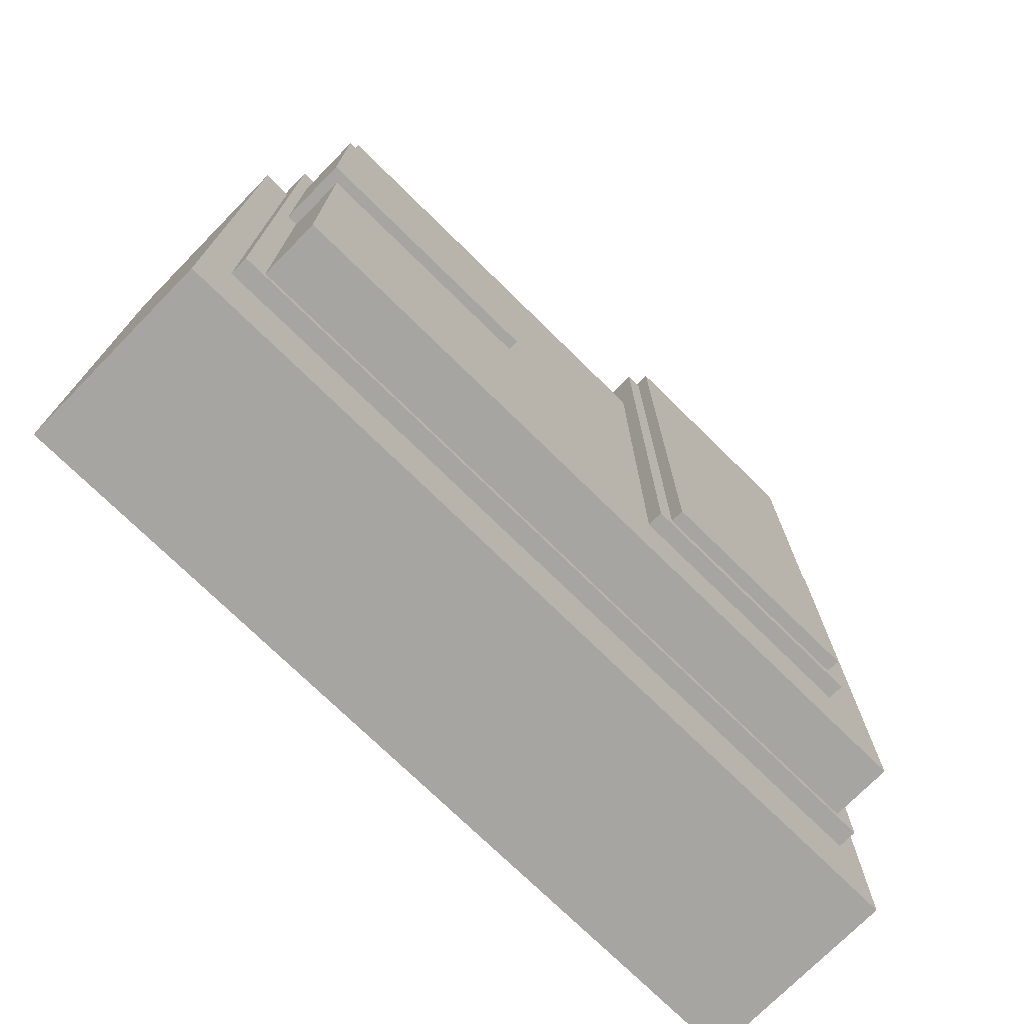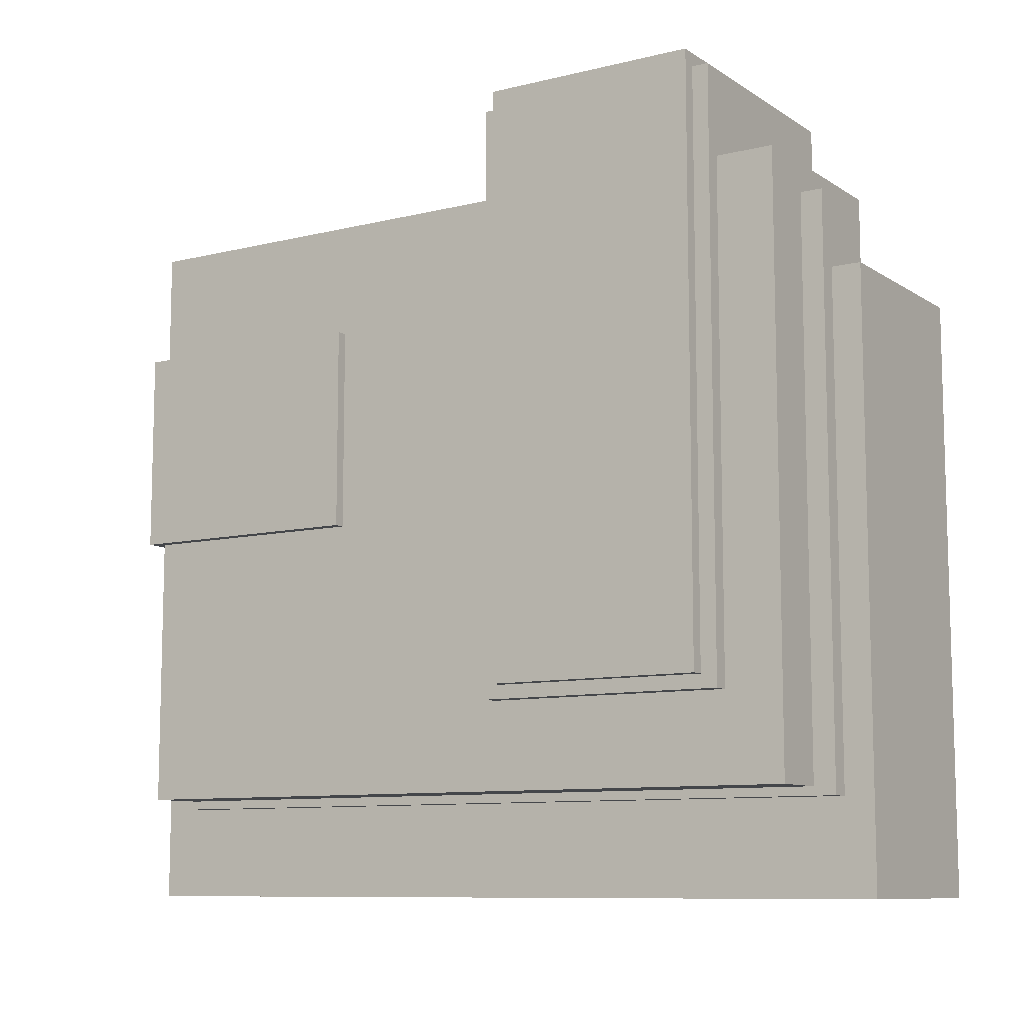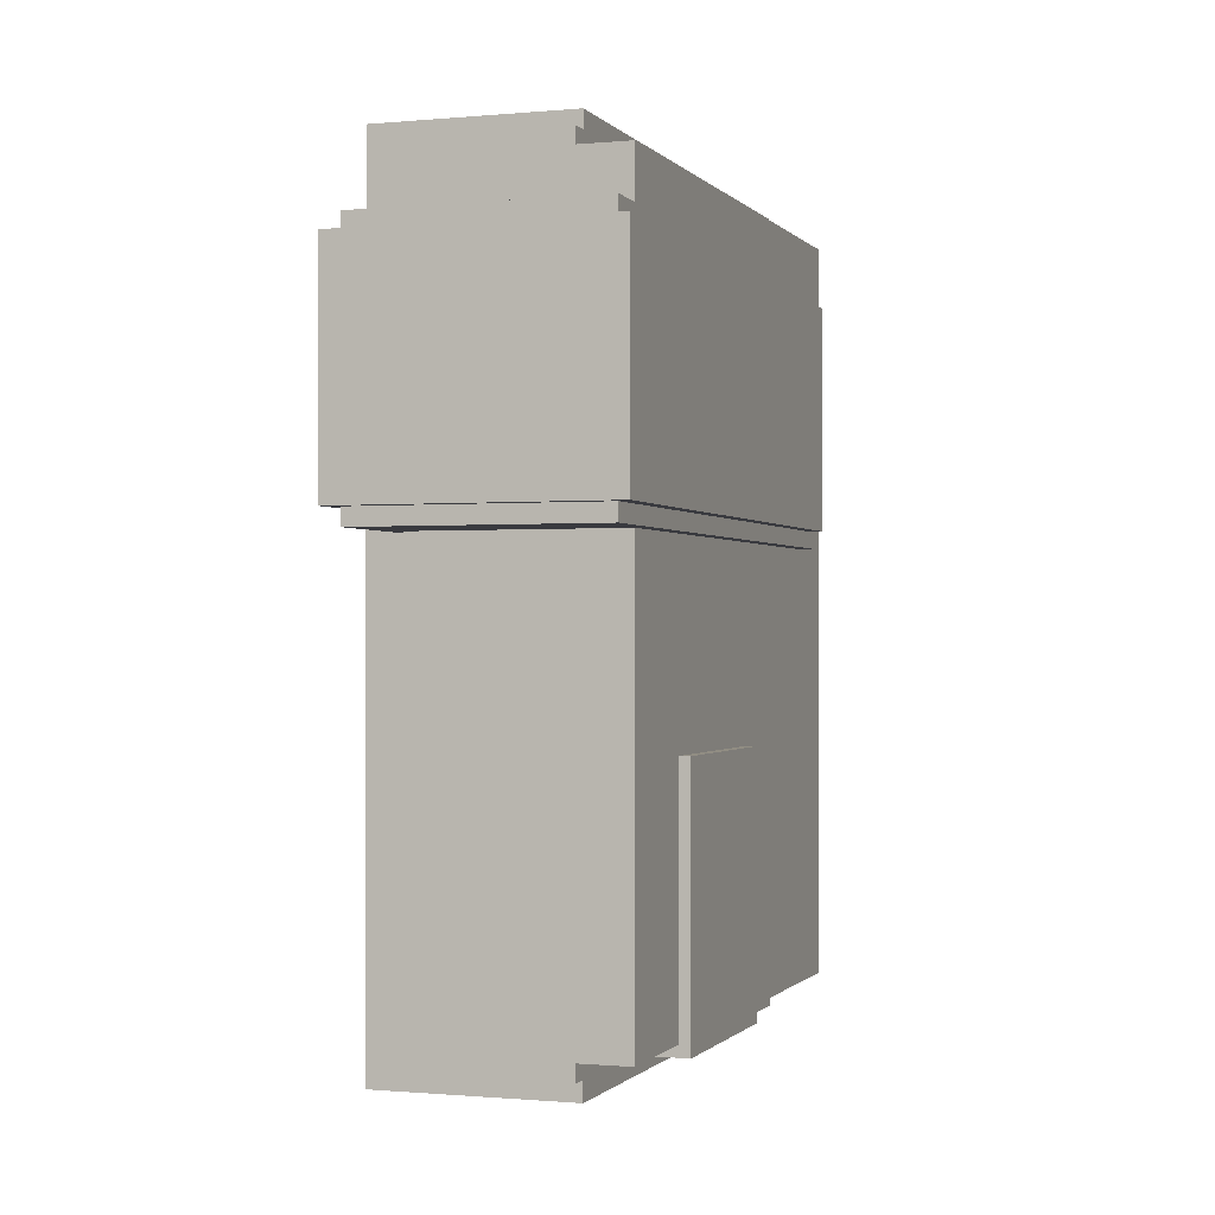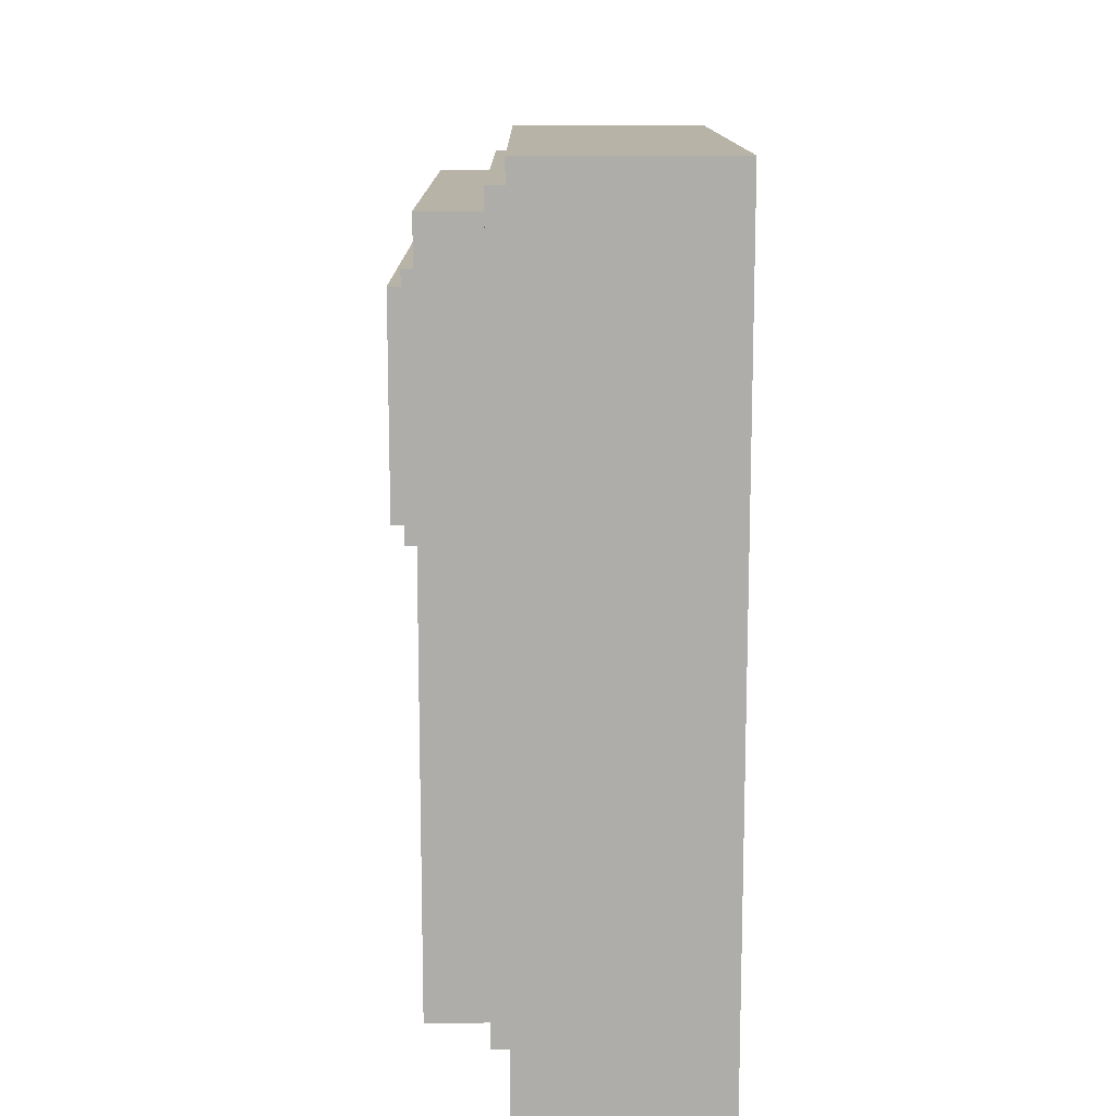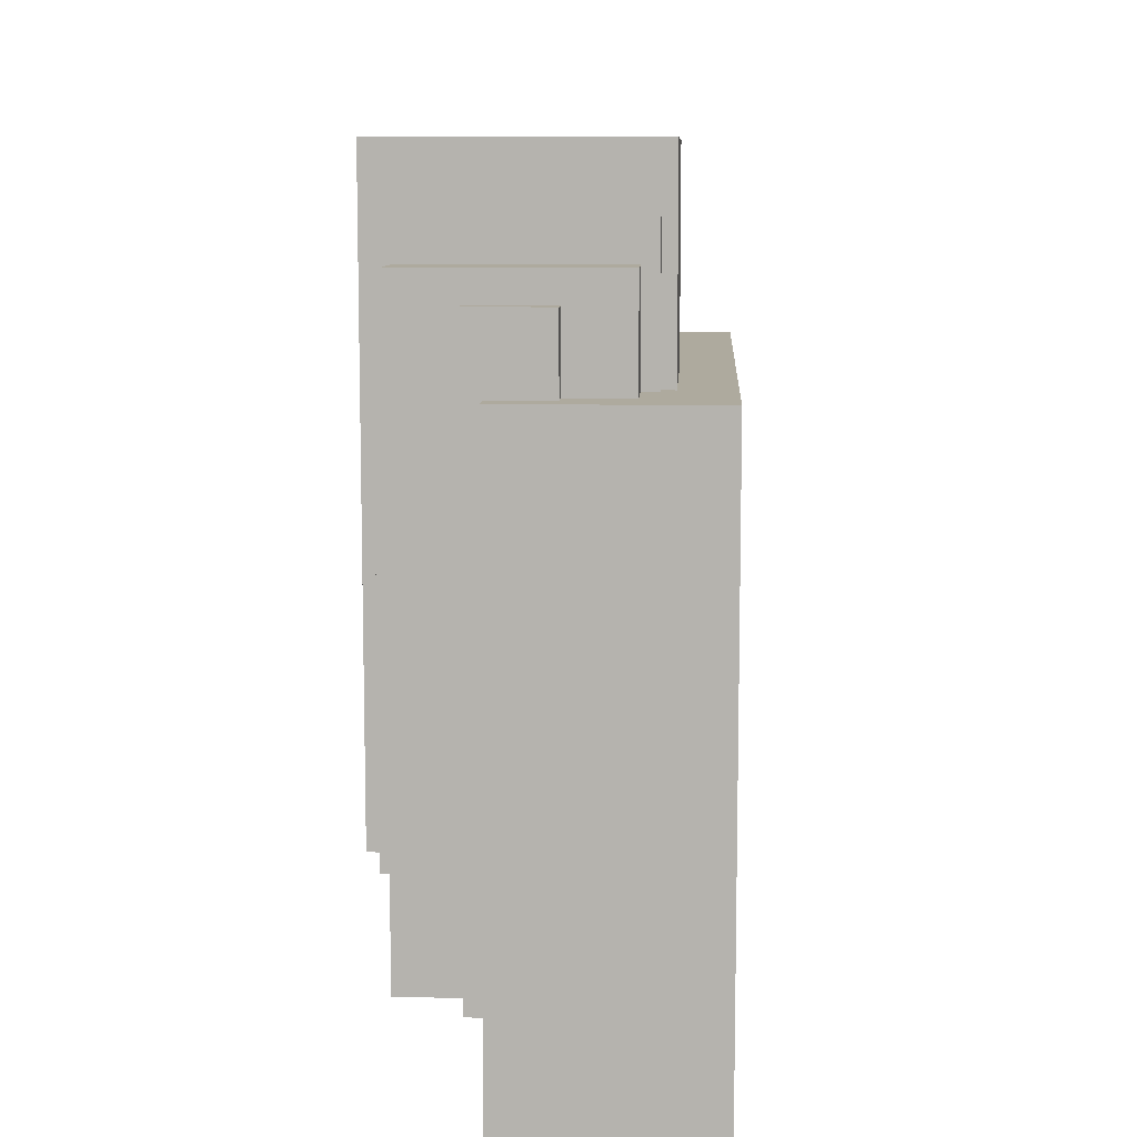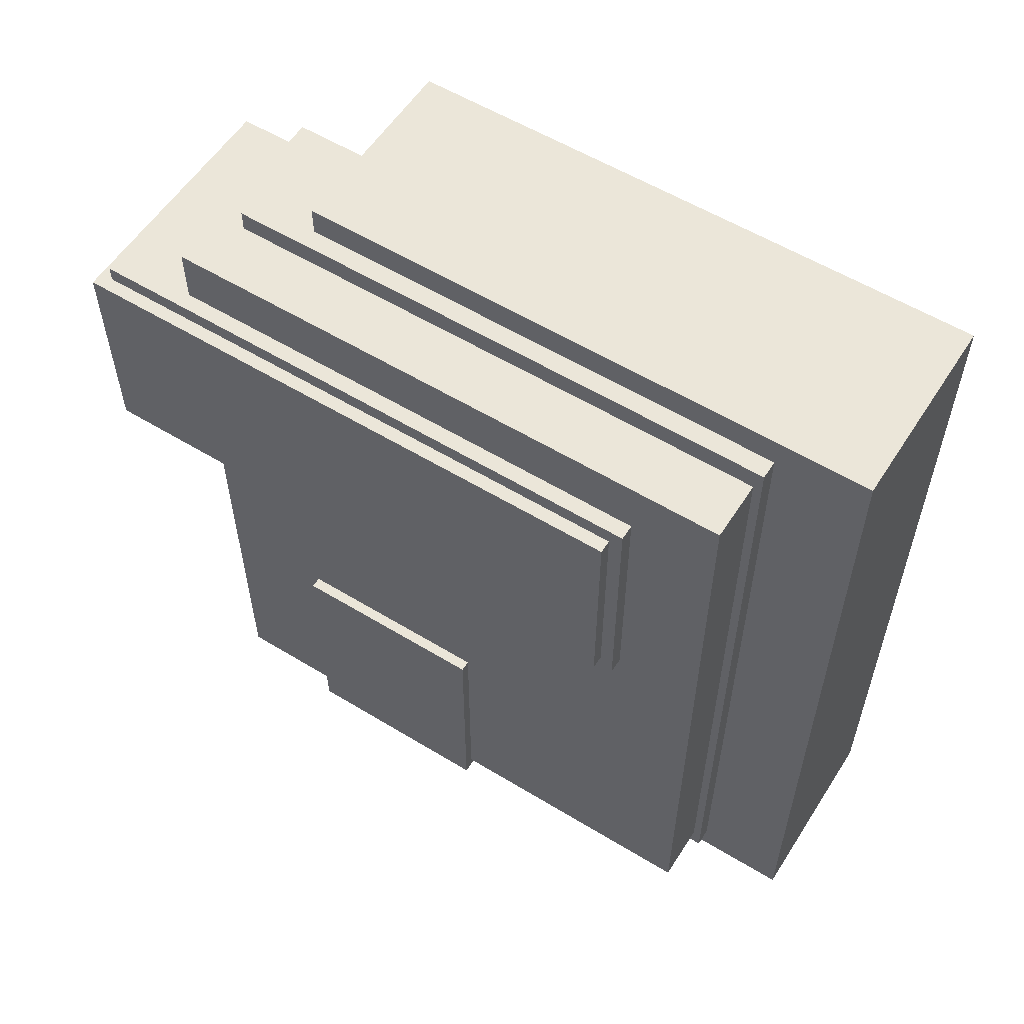
<metadata>
{"format":"obj","ext":"obj","renderer":"f3d","projection":"perspective","resolution":1024,"background":"white","views":[{"elev":-73.9,"azim":-134.5,"up":"+Y"},{"elev":-9.5,"azim":-57.5,"up":"+Y"},{"elev":-0.7,"azim":-161.0,"up":"+Z"},{"elev":12.9,"azim":-0.5,"up":"+Z"},{"elev":9.3,"azim":3.1,"up":"+Y"},{"elev":56.9,"azim":-57.6,"up":"+Z"}]}
</metadata>
<code>
g black
v -0.03071 0.1059 0.3084
v -0.03071 0.7289 0.3084
v 0.241 0.7289 0.3084
v 0 0.1059 0.3084
v 0.2103 0.623 0.3084
v 0.2103 0.5162 0.3084
v 0 0.623 0.3084
v 0.241 0.5162 0.3084
v 0.241 0.5162 0.3084
v 0.241 0.7289 0.3084
v 0.241 0.5162 0.07967
v 0.241 0.7289 0.07967
v 0.241 0.7289 0.07967
v -0.03071 0.1059 0.07967
v -0.03071 0.7289 0.07967
v 0.2103 0.5162 0.07967
v 0.2103 0.623 0.07967
v 0 0.623 0.07967
v 0 0.1059 0.07967
v 0.241 0.5162 0.07967
v -0.03071 0.1059 0.07967
v -0.03071 0.7289 0.07967
v -0.03071 0.1059 0.3084
v -0.03071 0.7289 0.3084
v -0.03071 0.1059 0.3084
v -0.03071 0.1059 0.07967
v 0 0.1059 0.3084
v 0 0.1059 0.07967
v -0.03071 0.7289 0.3084
v -0.03071 0.7289 0.07967
v 0.241 0.7289 0.3084
v 0.241 0.7289 0.07967
v 0 0 0.3864
v 0 0.623 0.3864
v 0.2103 0.623 0.3864
v 0.08393 0 0.3864
v 0.08393 0.5162 0.3864
v 0.2103 0.5162 0.3864
v 0 0 0.3864
v 0 0 -0.3864
v 0.08393 0 0.3864
v 0.08393 0 -0.3864
v 0.06151 0.2886 -0.3981
v 0.06151 0.5021 -0.3981
v -0.01147 0.2886 -0.3981
v -0.01147 0.5021 -0.3981
v -0.01147 0.2886 -0.3981
v -0.01147 0.5021 -0.3981
v -0.01147 0.2886 -0.1332
v -0.01147 0.5021 -0.1332
v 0.2103 0.623 -0.3864
v 0 0 -0.3864
v 0 0.623 -0.3864
v 0 0.2886 -0.3864
v 0.06151 0.2886 -0.3864
v 0.06151 0.5021 -0.3864
v 0 0.5021 -0.3864
v 0.08393 0.5162 -0.3864
v 0.08393 0 -0.3864
v 0.2103 0.5162 -0.3864
v -0.01147 0.2886 -0.1332
v -0.01147 0.5021 -0.1332
v 0 0.2886 -0.1332
v 0 0.5021 -0.1332
v 0.06151 0.2886 -0.3864
v 0.06151 0.5021 -0.3864
v 0.06151 0.2886 -0.3981
v 0.06151 0.5021 -0.3981
v -0.01147 0.2886 -0.1332
v -0.01147 0.2886 -0.3981
v 0.06151 0.2886 -0.3981
v 0 0.2886 -0.1332
v 0 0.2886 -0.3864
v 0.06151 0.2886 -0.3864
v -0.01147 0.5021 -0.1332
v -0.01147 0.5021 -0.3981
v 0.06151 0.5021 -0.3981
v 0 0.5021 -0.1332
v 0 0.5021 -0.3864
v 0.06151 0.5021 -0.3864
v 0.08393 -0.1068 0.4403
v 0.08393 0.5162 0.4403
v 0.2942 -0.1068 0.4403
v 0.2942 0.5162 0.4403
v 0.2942 -0.1068 0.4403
v 0.2942 0.5162 0.4403
v 0.2942 -0.1068 -0.4403
v 0.2942 0.5162 -0.4403
v 0.2942 -0.1068 -0.4403
v 0.2942 0.5162 -0.4403
v 0.08393 -0.1068 -0.4403
v 0.08393 0.5162 -0.4403
v 0.08393 -0.1068 -0.4403
v 0.08393 0.5162 -0.4403
v 0.08393 -0.1068 0.4403
v 0.08393 0.5162 0.4403
v 0.08393 0.5162 -0.3864
v 0.08393 0.5162 0.3864
v 0.08393 0 0.3864
v 0.08393 0 -0.3864
v 0.08393 -0.1068 0.4403
v 0.08393 -0.1068 -0.4403
v 0.2942 -0.1068 0.4403
v 0.2942 -0.1068 -0.4403
v 0.2103 0.623 0.07967
v 0.2103 0.623 -0.3864
v 0.2103 0.5162 -0.3864
v 0.2103 0.5162 0.07967
v 0.2103 0.5162 0.3864
v 0.2103 0.623 0.3864
v 0.2103 0.5162 0.3084
v 0.2103 0.623 0.3084
v 0 0 -0.3864
v 0 0.623 -0.3864
v 0 0 0.3864
v 0 0.623 0.3864
v 0 0.2886 -0.3864
v 0 0.623 0.07967
v 0 0.5021 -0.1332
v 0 0.2886 -0.1332
v 0 0.5021 -0.3864
v 0 0.623 0.3084
v 0 0.1059 0.3084
v 0 0.1059 0.07967
v 0 0.623 0.3864
v 0.2103 0.623 0.3864
v 0.2103 0.623 0.3084
v 0 0.623 0.3084
v 0 0.623 -0.3864
v 0.2103 0.623 0.07967
v 0.2103 0.623 -0.3864
v 0 0.623 0.07967
v 0.08393 0.5162 0.4403
v 0.08393 0.5162 -0.4403
v 0.2942 0.5162 0.4403
v 0.2942 0.5162 -0.4403
v 0.08393 0.5162 -0.3864
v 0.2103 0.5162 0.3864
v 0.08393 0.5162 0.3864
v 0.2103 0.5162 0.3084
v 0.2103 0.5162 -0.3864
v 0.241 0.5162 0.3084
v 0.241 0.5162 0.07967
v 0.2103 0.5162 0.07967
f 7 1 4
f 7 5 3 2
f 1 7 2
f 5 6 8
f 8 3 5
f 10 9 11 12
f 17 20 16
f 17 18 15 13
f 20 17 13
f 18 19 14 15
f 22 21 23 24
f 26 28 27 25
f 30 29 31 32
f 34 33 36 37
f 35 37 38
f 34 37 35
f 40 42 41 39
f 44 43 45 46
f 48 47 49 50
f 59 55 58
f 52 55 59
f 51 60 58
f 53 51 58
f 58 55 56
f 53 56 57
f 58 56 53
f 52 54 55
f 62 61 63 64
f 66 65 67 68
f 70 73 69
f 72 69 73
f 71 73 70
f 73 71 74
f 76 75 79
f 78 79 75
f 77 76 79
f 79 80 77
f 82 81 83 84
f 86 85 87 88
f 90 89 91 92
f 94 93 100 97
f 99 100 93 95
f 95 96 98 99
f 102 104 103 101
f 105 108 107 106
f 110 109 111 112
f 117 113 120
f 124 120 113
f 114 121 119
f 118 114 119
f 119 120 118
f 123 124 115
f 113 115 124
f 116 123 115
f 118 120 124
f 123 116 122
f 128 125 126 127
f 129 132 130 131
f 139 133 138
f 135 138 133
f 141 134 137
f 140 138 142
f 143 142 135
f 138 135 142
f 136 143 135
f 144 143 141
f 136 141 143
f 134 141 136
g glow
v 0.06404 -0.009007 0.4095
v 0.06404 0.5921 0.4095
v 0.1463 -0.009007 0.4095
v 0.1463 0.5921 0.4095
v 0.1463 -0.009007 0.4095
v 0.1463 0.5921 0.4095
v 0.1463 -0.009007 -0.4095
v 0.1463 0.5921 -0.4095
v 0.1463 -0.009007 -0.4095
v 0.1463 0.5921 -0.4095
v 0.06404 -0.009007 -0.4095
v 0.06404 0.5921 -0.4095
v 0.06404 -0.009007 -0.4095
v 0.06404 0.5921 -0.4095
v 0.06404 -0.009007 0.4095
v 0.06404 0.5921 0.4095
v 0.06404 -0.009007 0.4095
v 0.1463 -0.009007 0.4095
v 0.1463 -0.009007 -0.4095
v 0.06404 -0.009007 -0.4095
v 0.06404 0.5921 0.4095
v 0.1463 0.5921 0.4095
v 0.1463 0.5921 -0.4095
v 0.06404 0.5921 -0.4095
f 145 147 148 146
f 149 151 152 150
f 153 155 156 154
f 157 159 160 158
f 162 161 164
f 164 163 162
f 166 168 165
f 168 166 167
v -0.01664 0.09157 0.3256
v -0.01664 0.7146 0.3256
v 0.2269 0.09157 0.3256
v 0.2269 0.7146 0.3256
v 0.2269 0.09157 0.3256
v 0.2269 0.7146 0.3256
v 0.2269 0.09157 0.06244
v 0.2269 0.7146 0.06244
v 0.2269 0.09157 0.06244
v 0.2269 0.7146 0.06244
v -0.01664 0.09157 0.06244
v -0.01664 0.7146 0.06244
v -0.01664 0.09157 0.06244
v -0.01664 0.7146 0.06244
v -0.01664 0.09157 0.3256
v -0.01664 0.7146 0.3256
v -0.01664 0.09157 0.3256
v 0.2269 0.09157 0.3256
v 0.2269 0.09157 0.06244
v -0.01664 0.09157 0.06244
v -0.01664 0.7146 0.3256
v 0.2269 0.7146 0.3256
v 0.2269 0.7146 0.06244
v -0.01664 0.7146 0.06244
f 169 171 172 170
f 173 175 176 174
f 177 179 180 178
f 181 183 184 182
f 186 185 188
f 188 187 186
f 190 192 189
f 192 190 191

</code>
